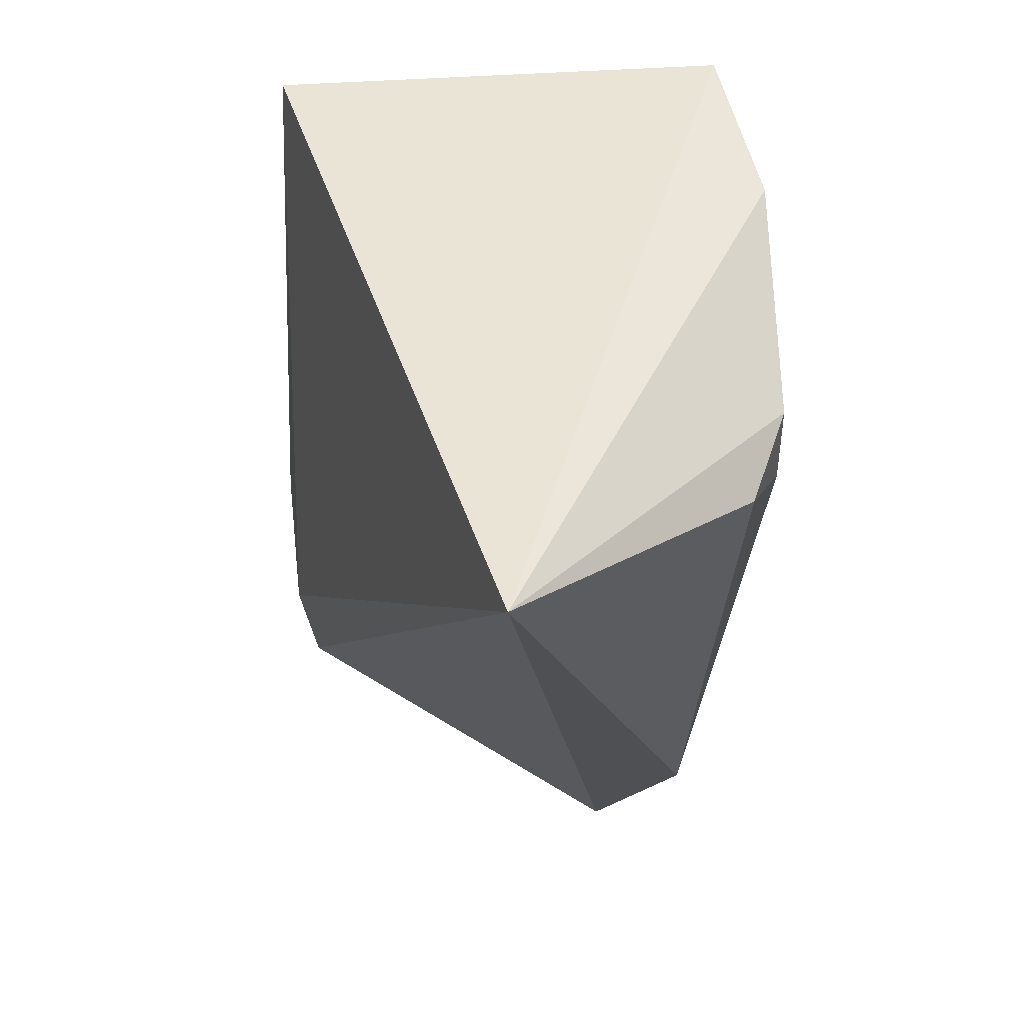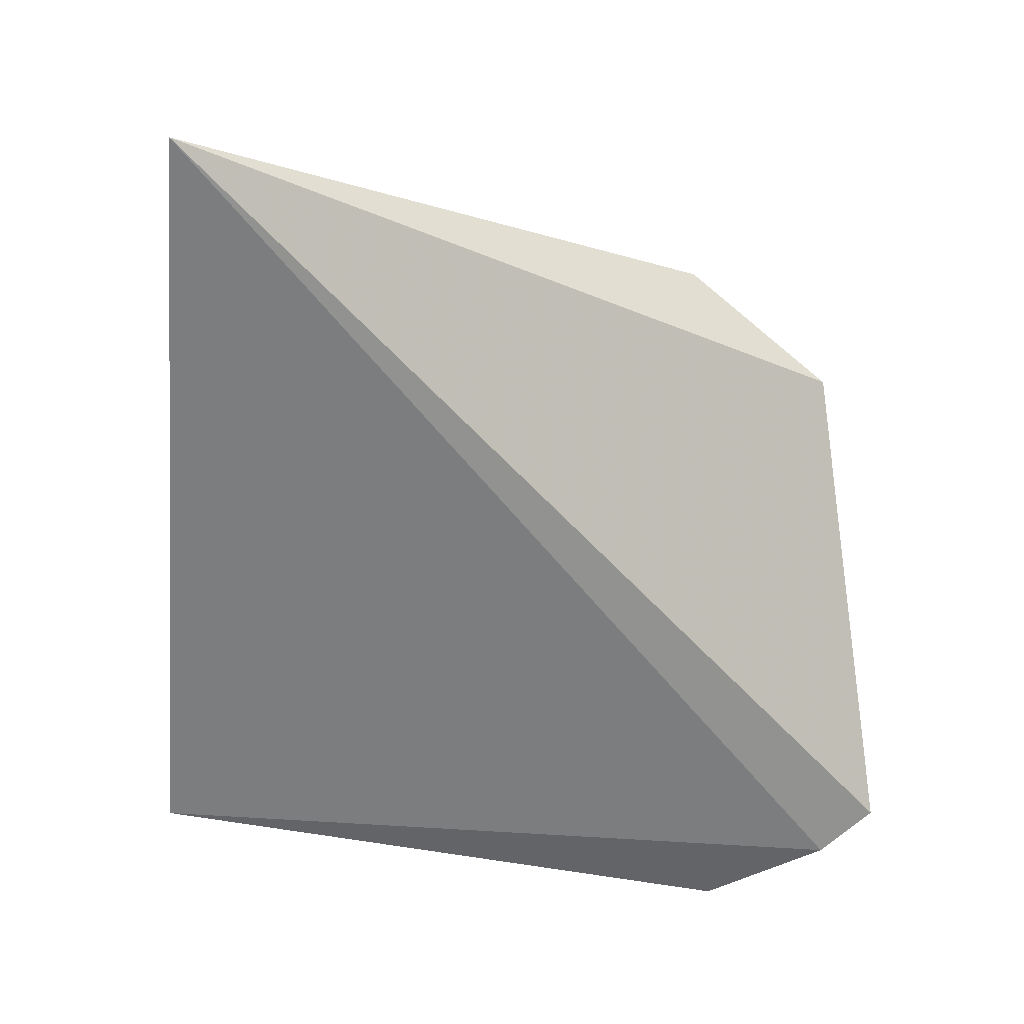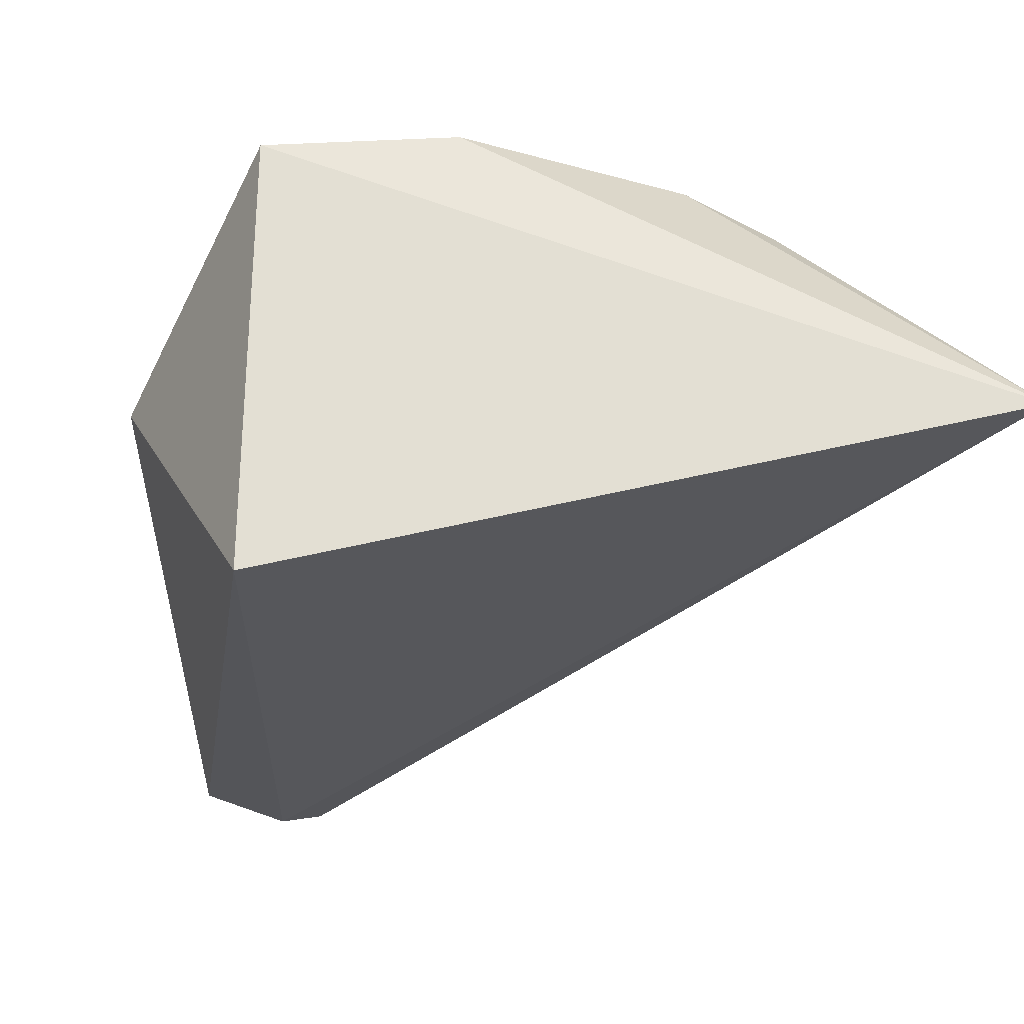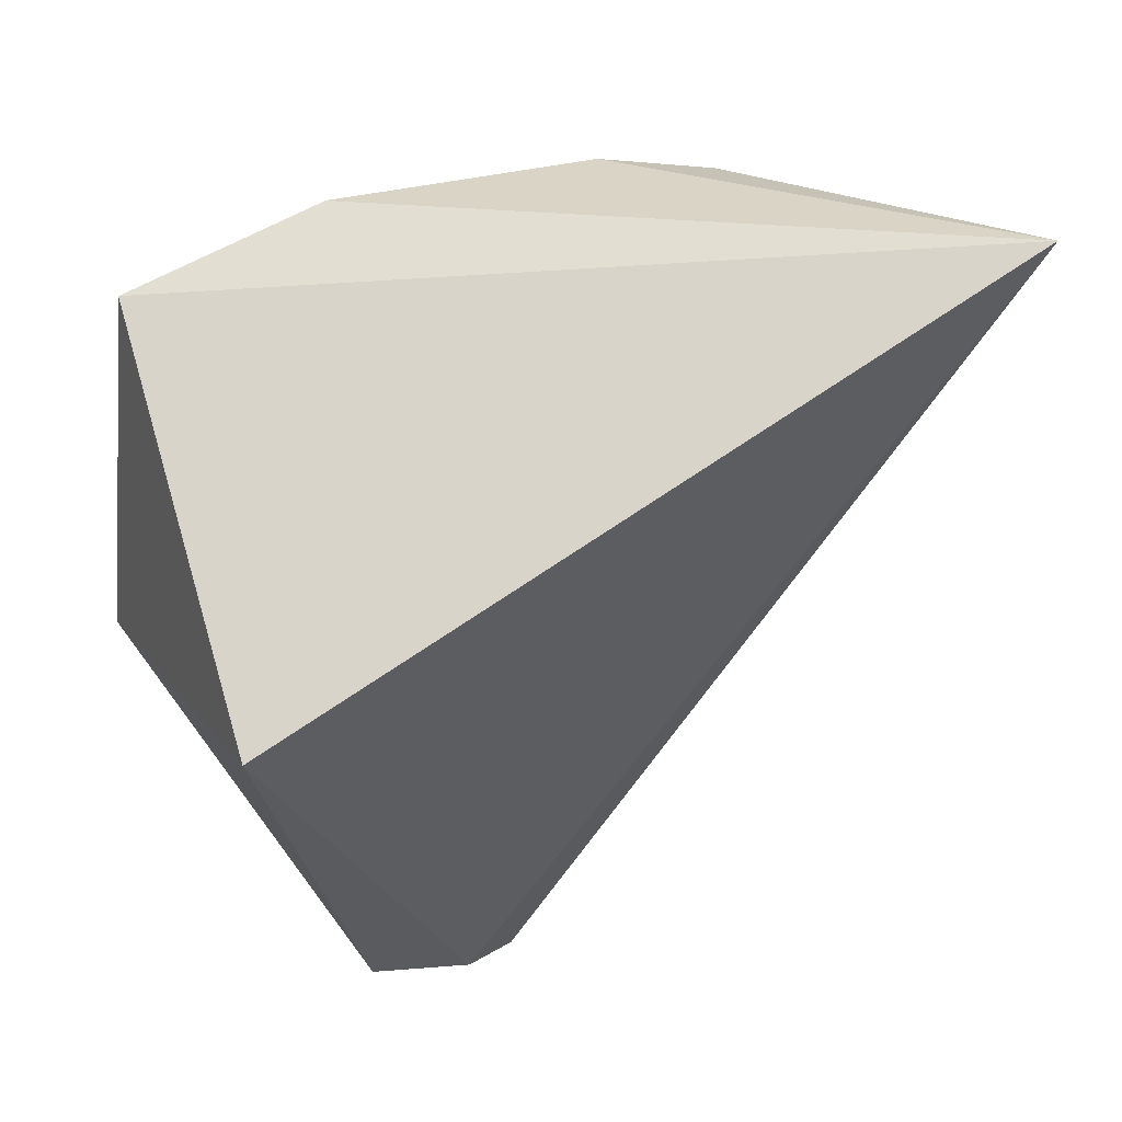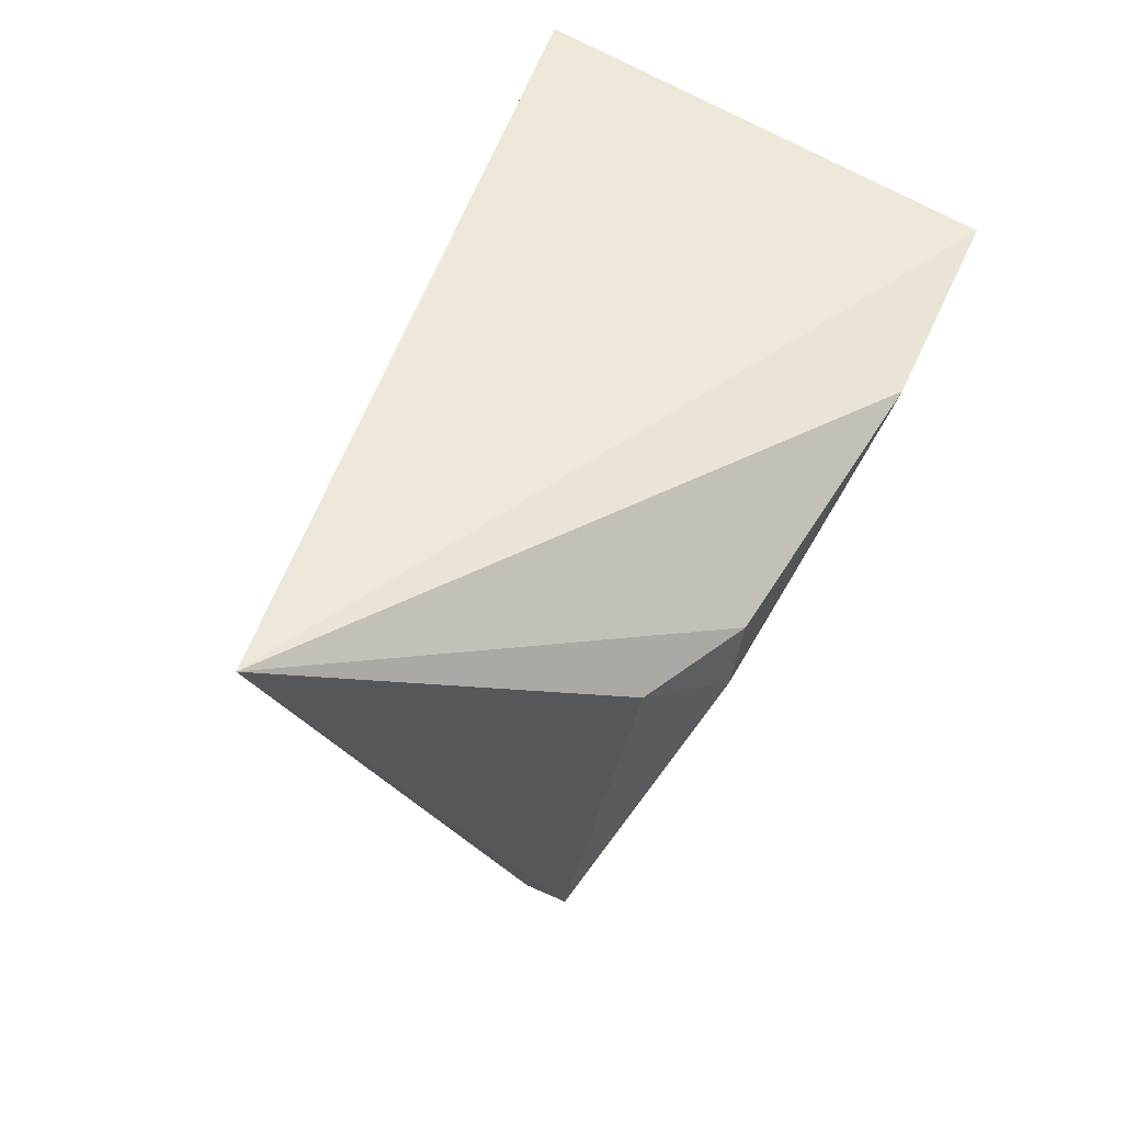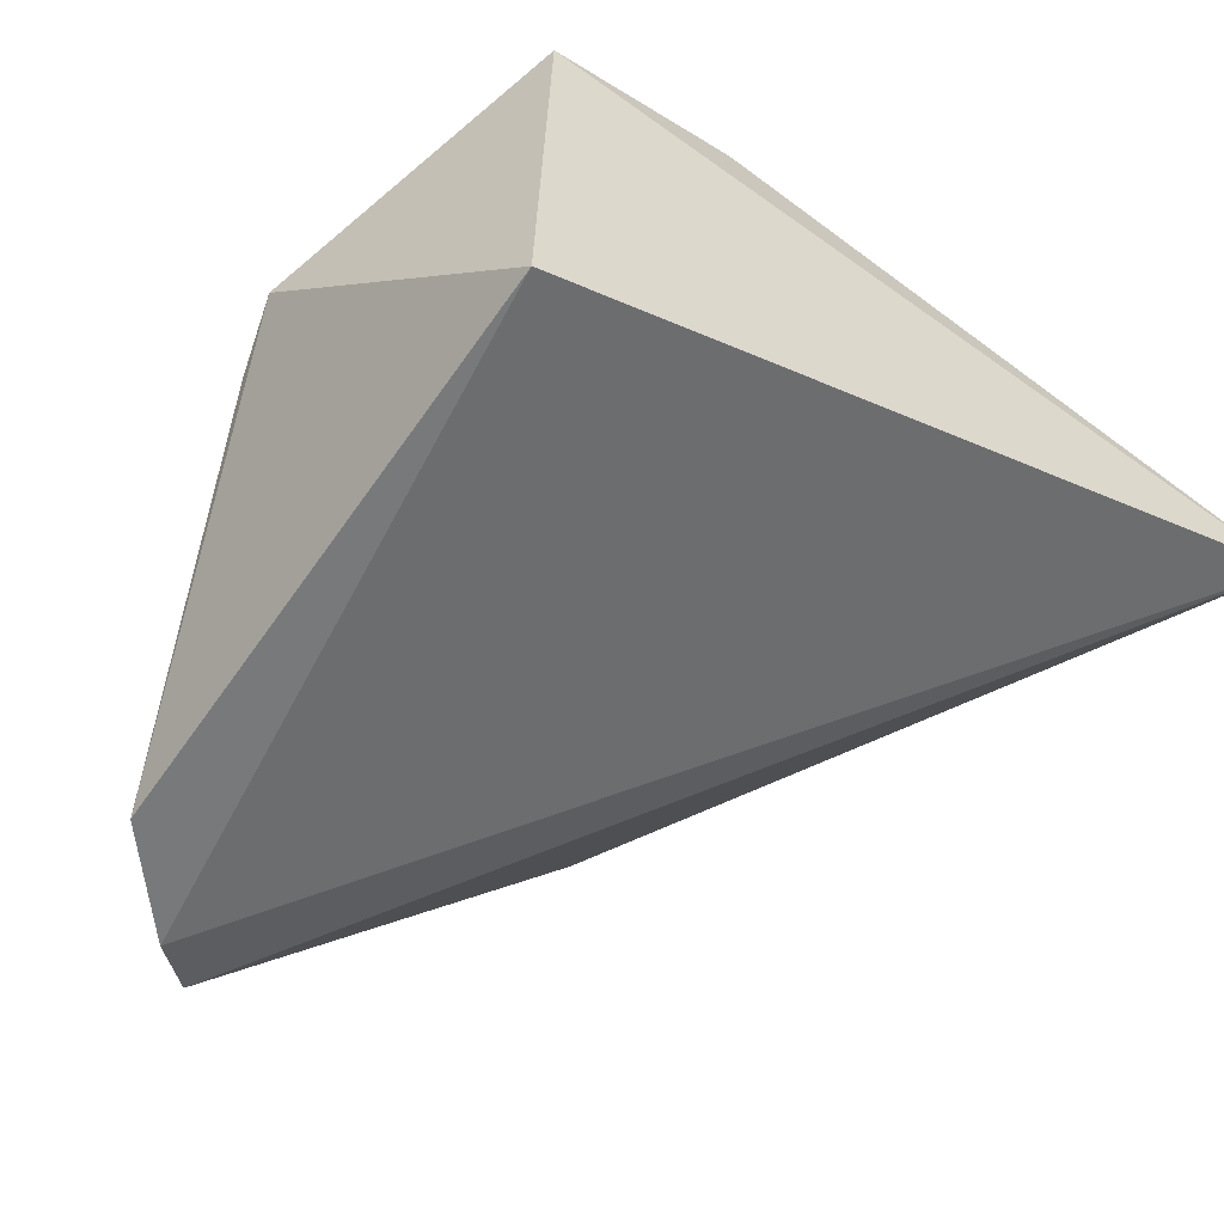
<metadata>
{"format":"obj","ext":"obj","renderer":"f3d","projection":"perspective","resolution":1024,"background":"white","views":[{"elev":53.8,"azim":-93.0,"up":"+Y"},{"elev":-44.9,"azim":-104.7,"up":"+Z"},{"elev":-23.3,"azim":165.7,"up":"+Z"},{"elev":66.9,"azim":162.9,"up":"+Y"},{"elev":60.6,"azim":-57.9,"up":"+Y"},{"elev":-58.0,"azim":139.5,"up":"+Z"}]}
</metadata>
<code>
v -0.2229 -0.01472 0.002234
v -0.1761 0.06032 0.04712
v -0.2826 0.03335 0.06436
v -0.3102 0.1254 0.03499
v -0.1893 0.1033 0.004074
v -0.2212 0.1077 0.07976
v -0.2747 0.008076 0.05224
v -0.1987 0.007409 -0.001678
v -0.2147 -0.008153 -0.001153
v -0.2766 0.1011 0.07247
v -0.19 0.1049 0.07514
v -0.227 -0.01099 0.01354
v -0.1799 0.05027 0.04091
v -0.2608 0.1016 0.07865
v -0.1951 0.06848 0.06194
v -0.2218 0.09346 0.07584
v -0.1791 0.06621 0.05433
v -0.2632 0.08935 0.07836
v -0.2522 0.03502 0.06015
v -0.1833 0.05629 0.0482
f 7 3 4
f 7 4 1
f 8 5 2
f 9 1 4
f 9 4 5
f 9 8 1
f 9 5 8
f 10 4 3
f 11 5 4
f 11 4 6
f 11 2 5
f 12 7 1
f 13 8 2
f 13 1 8
f 13 12 1
f 14 6 4
f 14 4 10
f 16 11 6
f 16 3 11
f 17 13 2
f 17 15 7
f 17 2 11
f 17 11 15
f 18 14 10
f 18 10 3
f 18 6 14
f 18 16 6
f 18 3 16
f 19 15 11
f 19 11 3
f 19 3 7
f 19 7 15
f 20 17 7
f 20 7 12
f 20 12 13
f 20 13 17

</code>
